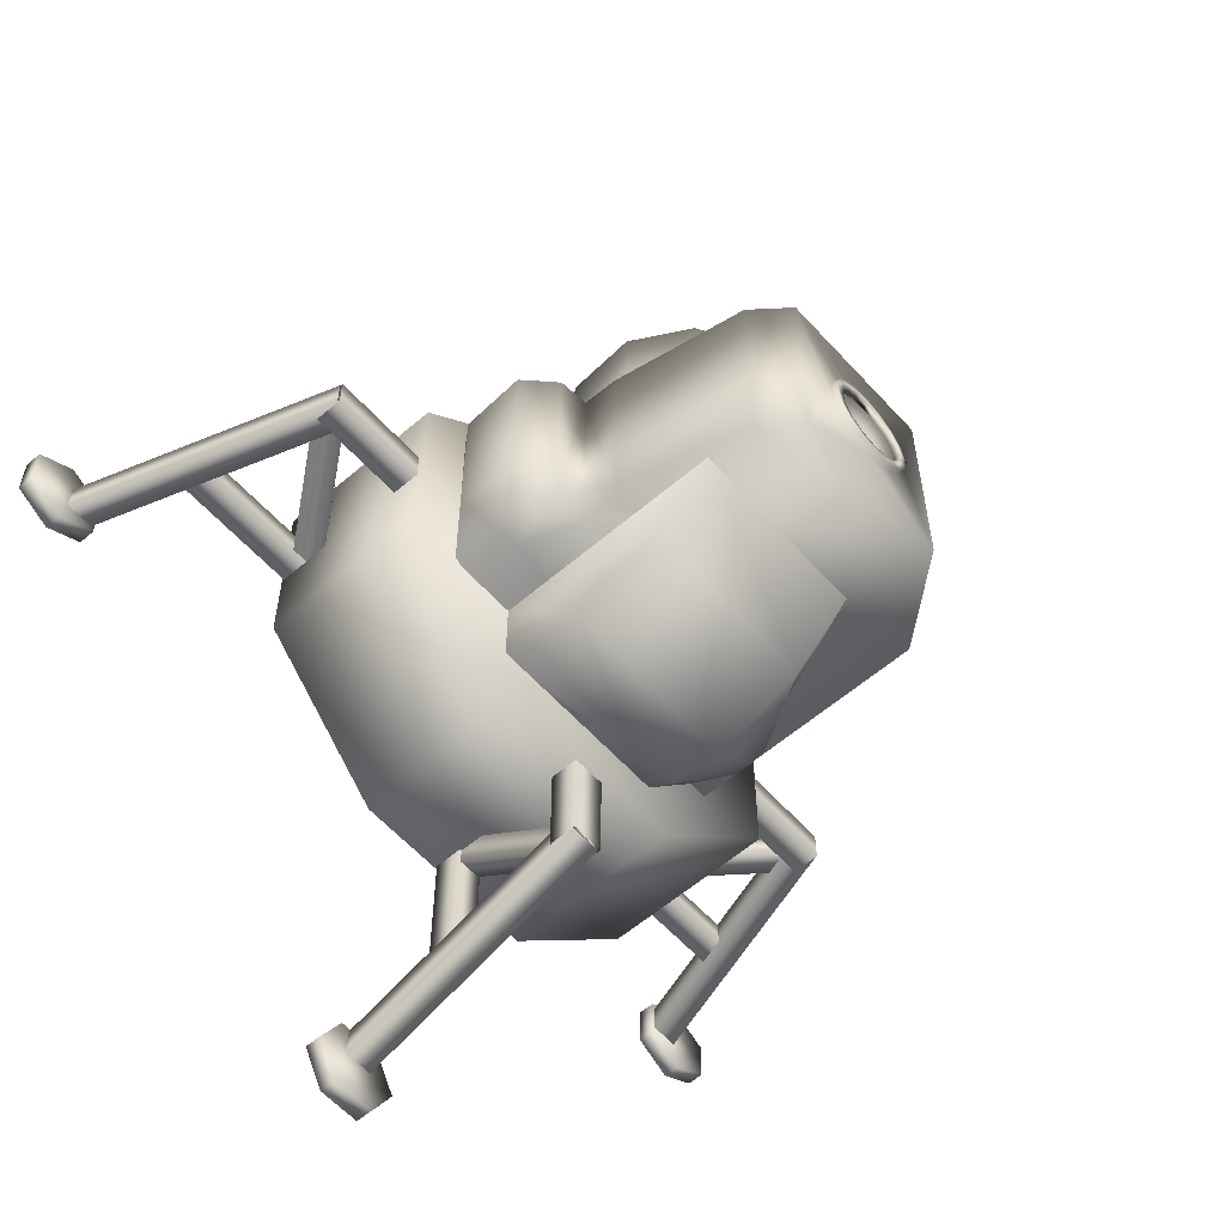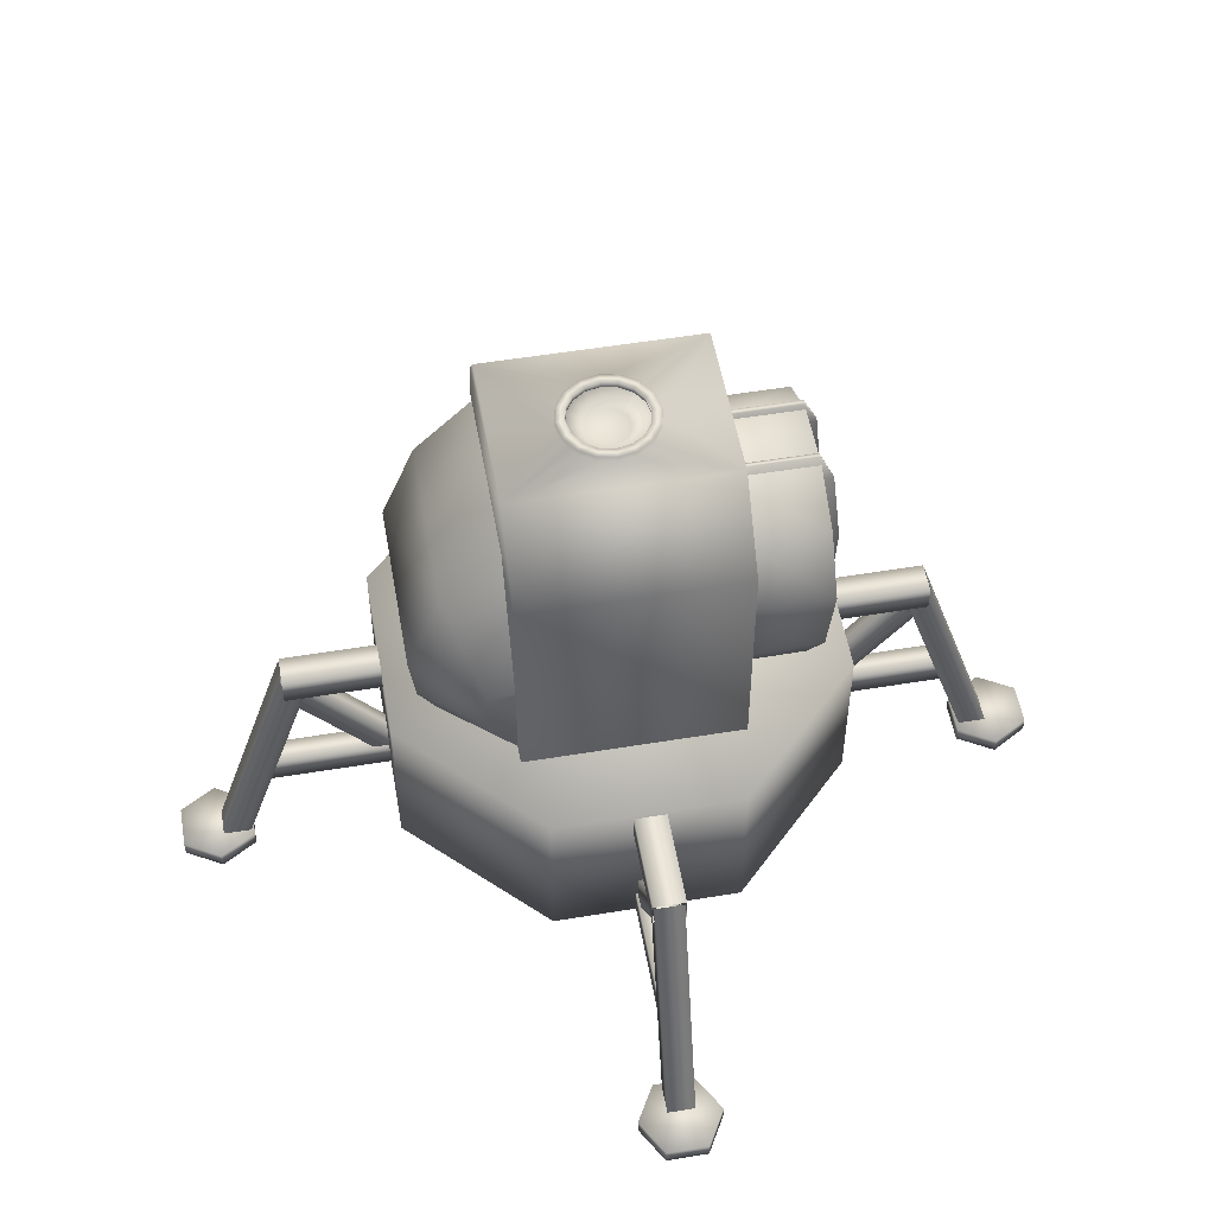
<metadata>
{"format":"obj","ext":"obj","renderer":"f3d","projection":"perspective","resolution":1024,"background":"white","views":[{"elev":-58.8,"azim":131.5,"up":"+Z"},{"elev":53.6,"azim":-100.0,"up":"+Y"}]}
</metadata>
<code>
o LunarLander.Display
v -0.3455 0.1276 -0.1339
v -0.3455 -0.1349 0.1532
v -0.3455 0.1276 0.1532
v -0.1425 -0.1349 -0.3368
v 0.3474 -0.1349 -0.1339
v -0.1425 0.1276 0.3561
v 0.1445 0.1276 0.3561
v 0.3474 0.1276 0.1532
v 0.1445 0.1276 -0.3368
v -0.1425 0.1276 -0.3368
v -0.3455 -0.1349 -0.1339
v 0.3474 0.1276 -0.1339
v 0.1445 -0.1349 -0.3368
v -0.1425 -0.1349 0.3561
v 0.1445 -0.1349 0.3561
v 0.3474 -0.1349 0.1532
v -0.008068 0.605 -0.05047
v 0.01489 0.6145 -0.0459
v -0.008068 0.6145 -0.05047
v 0.01489 0.6048 -0.0459
v 0.03436 0.6145 -0.0329
v 0.05193 0.6145 0.00953
v 0.04736 0.6047 -0.01343
v 0.05193 0.6047 0.00953
v 0.04736 0.6047 0.03249
v 0.04736 0.6145 0.03249
v 0.03436 0.6048 0.05196
v 0.03436 0.6145 0.05196
v 0.03105 0.6048 0.05417
v 0.01489 0.6048 0.06496
v 0.01489 0.6145 0.06496
v -0.008068 0.605 0.06953
v -0.008068 0.6145 0.06953
v -0.03103 0.6051 0.06496
v -0.03103 0.6145 0.06496
v -0.05049 0.6052 0.05196
v -0.05049 0.6145 0.05196
v -0.08307 0.6145 0.00953
v -0.06807 0.6145 0.00953
v -0.0635 0.6145 -0.01343
v 0.06122 0.6145 0.03823
v -0.02044 -0.08971 -0.5512
v -0.02044 -0.1313 -0.3069
v -0.02044 -0.08971 -0.3069
v 0.4722 0.1059 0.0246
v 0.3541 -0.112 0.0246
v 0.5049 0.08024 0.0246
v 0.3175 -0.08971 0.02745
v 0.5618 -0.1313 0.02745
v 0.5618 -0.08971 0.02745
v 0.3175 -0.1313 -0.01178
v 0.5618 -0.1313 -0.01178
v 0.3541 -0.112 -0.00893
v 0.5049 0.08024 -0.00893
v 0.01879 -0.08971 -0.3069
v 0.5618 -0.08971 -0.01178
v 0.3175 -0.08971 -0.01178
v 0.4722 0.1059 -0.00893
v 0.01879 -0.1313 -0.5512
v -0.02044 -0.1313 -0.5512
v 0.01879 -0.08971 -0.5512
v 0.3214 -0.08637 0.0246
v 0.3214 -0.08637 -0.00893
v -0.05669 0.3461 0.3361
v -0.07113 0.2137 0.3241
v -0.03812 0.5082 0.149
v 0.01594 0.08024 -0.4942
v -0.01759 -0.112 -0.3435
v -0.01759 0.08024 -0.4942
v 0.01594 0.1059 -0.4615
v 0.01594 -0.112 -0.3435
v -0.01759 0.1059 -0.4615
v -0.5599 -0.08971 0.03107
v -0.3156 -0.1313 0.03107
v -0.3156 -0.08971 0.03107
v -0.5599 -0.1313 0.03107
v -0.3156 -0.1313 -0.008158
v -0.3156 -0.08971 -0.008158
v -0.5599 -0.1313 -0.008158
v -0.5599 -0.08971 -0.008158
v -0.5029 0.08024 -0.005309
v -0.3521 -0.112 0.02822
v -0.5029 0.08024 0.02822
v 0.01956 0.1059 0.4808
v -0.01397 -0.08637 0.3301
v -0.01397 0.1059 0.4808
v 0.01594 -0.08637 -0.3108
v -0.01759 -0.08637 -0.3108
v -0.3194 -0.08637 0.02822
v 0.05759 0.4595 0.3244
v 0.06184 0.507 0.3022
v 0.05394 0.5065 0.3022
v -0.4702 0.1059 -0.005309
v -0.3521 -0.112 -0.005309
v -0.01397 0.08024 0.5135
v 0.01956 -0.112 0.3628
v 0.01956 0.08024 0.5135
v 0.02241 -0.08971 0.5705
v 0.02241 -0.1313 0.3262
v 0.02241 -0.08971 0.3262
v -0.01682 -0.08971 0.5705
v -0.01682 -0.08971 0.3262
v -0.01682 -0.1313 0.5705
v 0.02241 -0.1313 0.5705
v -0.01682 -0.1313 0.3262
v -0.3194 -0.08637 -0.005309
v -0.4702 0.1059 0.02822
v -0.01397 -0.112 0.3628
v 0.05382 0.5064 0.149
v 0.08217 0.1036 0.2579
v 0.07476 0.2108 0.3241
v 0.01879 -0.1313 -0.3069
v -0.05194 0.4624 0.3244
v -0.06455 0.347 0.3361
v -0.079 0.2145 0.3241
v -0.04599 0.5091 0.149
v -0.09067 0.1077 0.2579
v 0.17 0.4772 -0.1548
v -0.1108 0.3834 -0.2477
v -0.1109 0.4772 -0.1548
v 0.17 0.1238 -0.2598
v -0.111 0.1237 -0.2598
v -0.1108 0.1703 -0.2918
v 0.07348 0.3443 0.3361
v 0.06559 0.3437 0.3361
v 0.17 0.1702 -0.2919
v 0.17 0.2483 -0.3014
v 0.17 0.124 -0.1523
v 0.17 0.3835 -0.2478
v -0.111 0.2484 -0.3014
v -0.2011 0.2332 -0.2084
v -0.2012 0.2032 -0.205
v -0.2011 0.1241 -0.1523
v -0.2012 0.267 -0.1538
v -0.08277 0.1071 0.2893
v 0.08265 0.2113 0.3241
v 0.06171 0.507 0.149
v 0.06548 0.4601 0.3244
v 0.09003 0.1044 0.2893
v 0.09006 0.1041 0.2579
v -0.04408 0.4615 0.3244
v 0.01956 -0.08637 0.3301
v -0.08281 0.1069 0.2579
v -0.2014 0.2564 -0.1978
v -0.03833 0.5083 0.3022
v -0.04619 0.5091 0.3022
v 0.08214 0.1038 0.2893
v 0.3175 -0.1313 0.02745
v -0.09063 0.1079 0.2893
v -0.0635 0.6052 0.03249
v -0.03103 0.6051 -0.0459
v -0.03103 0.6145 -0.0459
v 0.03436 0.6048 -0.0329
v 0.04736 0.6145 -0.01343
v 0.03105 0.6048 0.05417
v 0.01489 0.6048 0.06496
v -0.06807 0.6053 0.00953
v -0.03988 0.6051 -0.03999
v -0.05049 0.6145 -0.0329
v -0.05049 0.6052 -0.0329
v -0.03988 0.6051 -0.03999
v -0.0635 0.6052 -0.01343
v -0.0635 0.6145 0.03249
v -0.0635 0.6052 -0.01343
v -0.0403 0.5898 0.009404
v -0.03785 0.5898 -0.002933
v -0.03103 0.6051 0.06496
v -0.03086 0.5897 0.0322
v -0.05049 0.6052 0.05196
v -0.06807 0.6053 0.00953
v -0.0635 0.6052 0.03249
v 0.03436 0.6048 0.05196
v 0.05193 0.6047 0.00953
v 0.04736 0.6047 0.03249
v 0.03436 0.6048 -0.0329
v 0.04736 0.6047 -0.01343
v -0.008068 0.605 0.06953
v -0.03103 0.6051 -0.0459
v -0.008068 0.605 -0.05047
v -0.05049 0.6052 -0.0329
v 0.01489 0.6048 -0.0459
v -0.008062 0.5895 0.04164
v 0.004276 0.5894 0.03919
v 0.01296 0.5893 0.03339
v -0.008062 0.5895 -0.02284
v -0.0204 0.5896 -0.02038
v -0.02515 0.5897 -0.01721
v 0.004276 0.5894 -0.02038
v 0.01473 0.5893 -0.01339
v -0.03785 0.5898 0.02174
v 0.02172 0.5893 0.02174
v 0.01473 0.5893 0.0322
v -0.03086 0.5897 -0.01339
v 0.02172 0.5893 -0.002933
v -0.0204 0.5896 0.03919
v 0.02418 0.5892 0.009404
v 0.04496 0.6145 -0.0435
v 0.02063 0.6145 -0.05976
v -0.008068 0.6145 -0.06547
v -0.03677 0.6145 -0.05976
v -0.0611 0.6145 -0.0435
v -0.07736 0.6145 -0.01917
v -0.07736 0.6145 0.03823
v -0.0611 0.6145 0.06256
v -0.03677 0.6145 0.07882
v -0.008068 0.6145 0.08453
v 0.02063 0.6145 0.07882
v 0.04496 0.6145 0.06256
v 0.06693 0.6145 0.00953
v 0.06122 0.6145 -0.01917
v 0.5865 -0.2857 -0.01353
v 0.458 0.1019 0.0292
v 0.458 0.1019 -0.01353
v 0.06643 -0.2661 -0.621
v 0.03401 -0.2661 -0.6771
v -0.03083 -0.2661 -0.5648
v 0.5754 -0.2661 -0.02217
v 0.5754 -0.2911 -0.02217
v 0.5754 -0.2911 0.04267
v 0.03401 -0.2911 -0.5648
v -0.03083 -0.2911 -0.5648
v 0.03401 -0.2911 -0.6771
v 0.5754 -0.2661 0.04267
v 0.02357 0.1191 -0.3141
v -0.02522 0.1191 -0.4848
v -0.02522 0.1191 -0.3141
v 0.3248 0.1191 0.03223
v 0.4955 0.1191 -0.01656
v 0.3248 0.1191 -0.01656
v 0.4955 0.07753 0.03223
v 0.3248 0.07753 -0.01656
v 0.4955 0.07753 -0.01656
v -0.06325 -0.2661 -0.621
v 0.4955 0.1191 0.03223
v 0.02357 0.07753 -0.4848
v 0.02357 0.1191 -0.4848
v 0.6253 -0.2709 -0.01353
v 0.6316 -0.2911 0.07509
v 0.6316 -0.2661 0.07509
v 0.6316 -0.2661 -0.05459
v -0.6858 -0.2661 0.04146
v -0.6296 -0.2911 0.07388
v -0.6296 -0.2661 0.07388
v 0.4969 0.1166 0.0292
v 0.6253 -0.2709 0.0292
v -0.02522 0.07753 -0.3141
v 0.6877 -0.2911 0.04267
v 0.6877 -0.2661 0.04267
v 0.03401 -0.2661 -0.5648
v 0.06643 -0.2911 -0.621
v 0.02054 -0.2709 -0.6147
v 0.02054 0.1019 -0.4474
v 0.02054 -0.2857 -0.5758
v -0.02219 -0.2709 -0.6147
v 0.02054 0.1166 -0.4863
v 0.02416 -0.2709 0.634
v -0.01857 0.1166 0.5055
v -0.01857 -0.2709 0.634
v -0.5845 -0.2857 0.03282
v -0.4561 0.1019 -0.009913
v -0.4561 0.1019 0.03282
v 0.0328 -0.2661 0.6964
v 0.06522 -0.2911 0.6402
v 0.06522 -0.2661 0.6402
v -0.5735 -0.2661 0.04146
v -0.6858 -0.2661 -0.02338
v -0.03083 -0.2661 -0.6771
v -0.06325 -0.2911 -0.621
v -0.6233 -0.2709 0.03282
v -0.3228 0.1191 -0.01294
v -0.4935 0.1191 0.03585
v -0.3228 0.1191 0.03585
v -0.6233 -0.2709 -0.009913
v -0.5845 -0.2857 -0.009913
v -0.4935 0.07753 -0.01294
v -0.4935 0.1191 -0.01294
v -0.3228 0.07753 0.03585
v -0.4935 0.07753 0.03585
v -0.5735 -0.2911 0.04146
v -0.5735 -0.2661 -0.02338
v -0.6296 -0.2911 -0.0558
v -0.6296 -0.2661 -0.0558
v 0.6877 -0.2661 -0.02217
v 0.6316 -0.2911 -0.05459
v -0.6858 -0.2911 0.04146
v -0.6858 -0.2911 -0.02338
v 0.02719 0.1191 0.5041
v -0.0216 0.1191 0.3334
v -0.0216 0.1191 0.5041
v -0.01857 0.1019 0.4667
v -0.01857 -0.2857 0.5951
v 0.02719 0.07753 0.3334
v 0.02719 0.1191 0.3334
v 0.02416 -0.2857 0.5951
v 0.02416 0.1019 0.4667
v -0.0216 0.07753 0.5041
v 0.0328 -0.2661 0.5841
v -0.03204 -0.2911 0.5841
v -0.03204 -0.2661 0.5841
v 0.0328 -0.2911 0.5841
v 0.02719 0.07753 0.5041
v -0.0216 0.07753 0.3334
v -0.4949 0.1166 -0.009913
v -0.4949 0.1166 0.03282
v -0.02219 0.1166 -0.4863
v -0.03204 -0.2661 0.6964
v 0.0328 -0.2911 0.6964
v 0.6877 -0.2911 -0.02217
v -0.02219 0.1019 -0.4474
v 0.5865 -0.2857 0.0292
v -0.02219 -0.2857 -0.5758
v -0.03083 -0.2911 -0.6771
v -0.02522 0.07753 -0.4848
v -0.06446 -0.2911 0.6402
v -0.03204 -0.2911 0.6964
v -0.5735 -0.2911 -0.02338
v 0.02357 0.07753 -0.3141
v -0.06446 -0.2661 0.6402
v 0.02416 0.1166 0.5055
v 0.3248 0.07753 0.03223
v -0.3228 0.07753 -0.01294
v 0.4969 0.1166 -0.01353
v -0.0483 0.3601 0.2474
v 0.05885 0.1159 0.2503
v 0.05941 0.3597 0.2474
v -0.1853 0.3613 0.1768
v -0.1876 0.2632 0.2931
v -0.1853 0.3613 0.3047
v -0.1392 0.1776 0.2831
v -0.0483 0.3596 0.3047
v 0.1913 0.357 0.3043
v 0.1913 0.357 0.1768
v 0.1429 0.4432 0.1768
v -0.227 0.1225 0.1774
v -0.227 0.4863 0.1774
v -0.227 0.4863 -0.1581
v 0.1676 0.5498 -0.1581
v 0.2039 0.3467 -0.1581
v -0.1288 0.6055 -0.1581
v 0.3096 0.2617 0.1335
v 0.2577 0.2951 -0.1387
v 0.2577 0.2951 0.1579
v 0.1239 0.6043 0.1774
v 0.1239 0.6043 -0.1581
v -0.08832 0.1175 0.2768
v -0.04994 0.1173 0.2768
v 0.3091 0.1704 0.1197
v 0.2644 0.1184 -0.1581
v 0.3091 0.1704 -0.1004
v 0.2039 0.3467 0.1774
v 0.1676 0.5498 0.1774
v 0.3096 0.2617 -0.1142
v 0.2052 0.2924 0.1774
v 0.2052 0.2924 -0.1581
v 0.2348 0.2054 -0.1581
v -0.227 0.1225 -0.1581
v -0.1288 0.6055 0.1774
v 0.05941 0.3592 0.3046
v 0.1366 0.1744 0.2827
v 0.1366 0.1731 0.1768
v 0.1891 0.2581 0.1768
v 0.1429 0.4432 0.3048
v 0.05665 0.4936 0.1768
v -0.1877 0.2625 0.1768
v -0.1391 0.1763 0.1768
v -0.04428 0.4948 0.1768
v -0.04428 0.4948 0.3049
v 0.05665 0.4936 0.3049
v 0.08342 0.1164 0.2766
v 0.08334 0.1148 0.1768
v -0.1328 0.4464 0.1768
v 0.189 0.2588 0.2926
v -0.1328 0.4464 0.3049
v 0.05885 0.117 0.2768
v 0.2644 0.1184 0.1774
v -0.04995 0.1162 0.2503
v -0.08824 0.1159 0.1768
v 0.2348 0.2054 0.1774
v 0.04496 0.6047 -0.0435
v 0.06122 0.6046 -0.01917
v -0.03677 0.6051 0.07882
v -0.08307 0.6053 0.00953
v -0.07736 0.6053 0.03823
v 0.03991 0.6047 0.06594
v -0.008068 0.605 0.08453
v 0.06122 0.6046 0.03823
v -0.03677 0.6051 -0.05976
v -0.008068 0.605 -0.06547
v 0.06693 0.6046 0.00953
v -0.07736 0.6053 -0.01917
v -0.0611 0.6052 0.06256
v -0.0611 0.6052 -0.0435
v 0.02063 0.6048 -0.05976
v 0.04496 0.6047 0.06256
v -0.04874 0.6052 -0.05176
v 0.02063 0.6048 0.07882
f 1 2 3
f 2 4 5
f 6 7 8
f 1 3 6
f 6 8 9
f 10 11 1
f 12 5 13
f 3 2 14
f 7 15 16
f 9 13 4
f 8 5 12
f 5 15 2
f 4 13 5
f 2 11 4
f 8 16 5
f 10 4 11
f 5 16 15
f 9 1 6
f 8 12 9
f 9 10 1
f 15 14 2
f 6 14 15
f 7 16 8
f 3 14 6
f 12 13 9
f 6 15 7
f 1 11 2
f 9 4 10
f 17 18 19
f 20 21 18
f 22 23 24
f 22 25 26
f 26 27 28
f 29 30 31
f 31 32 33
f 33 34 35
f 35 36 37
f 38 39 40
f 22 26 41
f 42 43 44
f 45 46 47
f 48 49 50
f 49 51 52
f 47 53 54
f 55 42 44
f 48 56 57
f 53 58 54
f 59 43 60
f 55 59 61
f 62 58 63
f 42 60 43
f 64 65 66
f 67 68 69
f 70 71 67
f 68 72 69
f 73 74 75
f 76 77 74
f 78 79 80
f 81 82 83
f 78 73 75
f 84 85 86
f 87 72 88
f 89 83 82
f 90 91 92
f 93 94 81
f 95 96 97
f 98 99 100
f 100 101 98
f 102 103 101
f 104 105 99
f 106 107 89
f 96 84 97
f 86 108 95
f 109 110 111
f 47 46 53
f 55 112 59
f 62 45 58
f 95 108 96
f 64 113 114
f 65 114 115
f 116 117 115
f 118 119 120
f 78 80 73
f 81 94 82
f 121 122 123
f 76 79 77
f 124 125 111
f 126 127 128
f 127 129 128
f 127 126 123
f 121 126 128
f 127 130 119
f 131 130 123
f 132 133 134
f 131 132 134
f 135 65 115
f 125 90 109
f 124 136 137
f 138 124 137
f 136 139 140
f 68 88 72
f 118 129 119
f 65 64 114
f 140 137 136
f 125 124 138
f 64 141 113
f 67 71 68
f 70 87 71
f 106 93 107
f 96 142 84
f 86 85 108
f 104 103 105
f 59 112 43
f 102 105 103
f 98 104 99
f 93 106 94
f 100 102 101
f 87 70 72
f 84 142 85
f 90 138 91
f 89 107 83
f 65 135 143
f 143 66 65
f 144 119 130
f 141 64 66
f 119 134 120
f 111 125 109
f 90 92 109
f 73 76 74
f 141 145 146
f 147 139 136
f 115 114 116
f 114 113 116
f 132 123 122
f 134 144 131
f 53 63 58
f 113 146 116
f 145 66 116
f 137 109 92
f 56 52 51
f 48 50 56
f 55 61 42
f 49 148 51
f 131 123 132
f 127 123 130
f 129 118 128
f 78 77 79
f 127 119 129
f 119 144 134
f 121 123 126
f 124 111 136
f 132 122 133
f 117 149 115
f 145 116 146
f 135 115 149
f 147 136 111
f 45 62 46
f 137 92 91
f 56 51 57
f 144 130 131
f 66 145 141
f 48 148 49
f 110 147 111
f 141 146 113
f 137 91 138
f 125 138 90
f 150 37 36
f 151 19 152
f 153 154 21
f 30 155 156
f 157 40 39
f 158 152 159
f 158 160 161
f 162 159 40
f 157 163 150
f 164 165 166
f 167 168 169
f 162 170 164
f 150 169 171
f 29 172 155
f 25 173 174
f 23 175 176
f 32 156 177
f 17 178 179
f 27 174 172
f 157 171 170
f 180 164 160
f 153 181 175
f 34 177 167
f 20 179 181
f 24 176 173
f 36 167 169
f 151 161 178
f 182 183 184
f 185 186 187
f 175 188 189
f 171 168 190
f 173 191 174
f 181 185 188
f 170 190 165
f 174 192 172
f 161 186 178
f 155 183 156
f 161 193 187
f 155 192 184
f 175 194 176
f 156 182 177
f 160 166 193
f 177 195 167
f 176 196 173
f 179 186 185
f 17 20 18
f 20 153 21
f 22 154 23
f 22 24 25
f 26 25 27
f 31 28 29
f 28 27 29
f 31 30 32
f 33 32 34
f 35 34 36
f 18 21 197
f 197 198 18
f 198 199 18
f 199 200 19
f 200 201 152
f 19 200 152
f 201 202 40
f 202 38 40
f 38 203 163
f 203 204 37
f 204 205 35
f 205 206 35
f 206 207 33
f 207 208 31
f 33 207 31
f 208 28 31
f 19 18 199
f 206 33 35
f 204 35 37
f 159 152 201
f 40 159 201
f 203 37 163
f 38 163 39
f 28 208 26
f 208 41 26
f 41 209 22
f 209 210 22
f 210 197 154
f 197 21 154
f 210 154 22
f 150 163 37
f 151 17 19
f 153 23 154
f 30 29 155
f 157 162 40
f 159 180 158
f 158 151 152
f 158 180 160
f 162 180 159
f 157 39 163
f 164 170 165
f 167 195 168
f 162 157 170
f 150 36 169
f 29 27 172
f 25 24 173
f 23 153 175
f 32 30 156
f 17 151 178
f 27 25 174
f 157 150 171
f 180 162 164
f 153 20 181
f 34 32 177
f 20 17 179
f 24 23 176
f 36 34 167
f 151 158 161
f 184 187 168
f 187 193 166
f 165 187 166
f 165 190 187
f 190 168 187
f 168 195 184
f 195 182 184
f 187 184 194
f 184 192 191
f 196 184 191
f 196 194 184
f 194 189 187
f 189 188 187
f 188 185 187
f 175 181 188
f 171 169 168
f 173 196 191
f 181 179 185
f 170 171 190
f 174 191 192
f 161 187 186
f 155 184 183
f 161 160 193
f 155 172 192
f 175 189 194
f 156 183 182
f 160 164 166
f 177 182 195
f 176 194 196
f 179 178 186
f 211 212 213
f 214 215 216
f 217 218 219
f 220 221 222
f 217 219 223
f 224 225 226
f 227 228 229
f 230 231 232
f 233 221 216
f 227 230 234
f 224 235 236
f 228 231 229
f 213 237 211
f 223 238 239
f 240 218 217
f 241 242 243
f 237 244 245
f 225 246 226
f 239 247 248
f 249 220 250
f 217 223 239
f 251 252 253
f 247 238 219
f 254 255 251
f 256 257 258
f 216 220 249
f 214 222 215
f 259 260 261
f 262 263 264
f 243 265 266
f 249 250 214
f 267 268 233
f 221 268 222
f 261 269 259
f 270 271 272
f 273 260 274
f 270 275 276
f 275 277 278
f 243 279 265
f 280 281 282
f 283 284 240
f 266 285 241
f 282 286 266
f 287 288 289
f 258 290 291
f 287 292 293
f 294 290 295
f 214 250 222
f 288 296 289
f 295 256 294
f 297 298 299
f 264 300 297
f 301 302 292
f 303 269 304
f 254 305 255
f 306 307 262
f 306 262 264
f 283 308 284
f 284 308 247
f 243 242 279
f 309 305 254
f 245 212 310
f 311 253 252
f 222 250 220
f 283 240 217
f 248 283 217
f 239 248 217
f 268 312 222
f 235 246 313
f 267 312 268
f 248 308 283
f 299 298 314
f 307 315 300
f 315 314 300
f 285 286 279
f 286 281 279
f 281 316 279
f 215 267 216
f 265 280 266
f 280 282 266
f 265 279 316
f 215 312 267
f 314 298 300
f 271 277 272
f 267 233 216
f 248 247 308
f 216 249 214
f 215 222 312
f 245 244 212
f 262 307 263
f 235 317 246
f 271 278 277
f 266 241 243
f 259 274 260
f 279 242 285
f 265 316 280
f 299 318 306
f 264 297 306
f 297 299 306
f 306 315 307
f 216 221 220
f 301 296 302
f 264 263 300
f 303 273 269
f 299 314 318
f 295 319 256
f 256 319 257
f 300 263 307
f 297 300 298
f 288 302 296
f 287 301 292
f 239 238 247
f 287 293 288
f 258 257 290
f 294 291 290
f 282 281 286
f 266 286 285
f 218 284 247
f 280 316 281
f 230 320 231
f 227 320 230
f 224 317 235
f 233 268 221
f 275 321 277
f 219 218 247
f 251 255 252
f 211 310 212
f 270 321 275
f 273 303 260
f 237 322 244
f 240 284 218
f 318 314 315
f 224 236 225
f 227 234 228
f 241 285 242
f 270 276 271
f 311 252 309
f 309 254 311
f 261 304 269
f 318 315 306
f 213 322 237
f 223 219 238
f 228 232 231
f 225 313 246
f 323 324 325
f 326 327 328
f 327 329 330
f 331 332 333
f 334 335 336
f 337 338 339
f 340 341 342
f 343 337 344
f 329 345 346
f 347 348 349
f 328 327 330
f 350 337 351
f 347 352 340
f 353 341 354
f 353 338 350
f 355 356 354
f 357 336 335
f 323 325 358
f 359 360 361
f 362 333 363
f 364 365 329
f 366 367 368
f 369 370 360
f 371 326 328
f 368 367 330
f 336 339 338
f 354 356 336
f 362 368 358
f 358 368 330
f 372 361 332
f 338 354 336
f 367 373 330
f 366 371 373
f 357 339 336
f 353 354 338
f 347 349 352
f 369 359 374
f 353 342 341
f 350 338 337
f 359 372 358
f 340 352 341
f 343 351 337
f 347 375 348
f 372 331 358
f 325 324 374
f 323 330 346
f 323 376 324
f 334 336 356
f 349 355 352
f 352 355 341
f 354 341 355
f 372 332 331
f 365 377 345
f 339 344 337
f 351 343 357
f 334 353 335
f 353 350 335
f 350 351 357
f 373 328 330
f 366 368 363
f 362 363 368
f 364 329 327
f 369 360 359
f 359 361 372
f 371 328 373
f 366 373 367
f 323 358 330
f 326 364 327
f 346 330 329
f 331 333 362
f 334 378 353
f 350 357 335
f 358 331 362
f 365 345 329
f 358 374 359
f 325 374 358
f 323 346 376
f 344 379 380
f 381 206 205
f 382 203 38
f 383 204 203
f 384 208 207
f 385 207 206
f 386 209 41
f 387 199 388
f 380 209 389
f 379 210 380
f 382 202 390
f 391 383 357
f 390 201 392
f 388 198 393
f 394 41 208
f 391 205 204
f 393 197 379
f 395 201 200
f 394 384 343
f 339 395 387
f 339 387 388
f 386 394 343
f 389 386 343
f 344 339 388
f 344 388 393
f 389 343 344
f 380 389 344
f 344 393 379
f 343 384 396
f 343 396 385
f 392 395 339
f 390 392 339
f 357 343 385
f 357 385 381
f 390 339 382
f 339 357 382
f 357 381 391
f 383 382 357
f 381 385 206
f 382 383 203
f 383 391 204
f 207 396 384
f 384 394 208
f 385 396 207
f 386 389 209
f 387 200 199
f 380 210 209
f 379 197 210
f 382 38 202
f 390 202 201
f 388 199 198
f 394 386 41
f 391 381 205
f 393 198 197
f 200 387 395
f 395 392 201
f 353 378 342
f 342 378 340
f 334 375 378
f 340 378 347
f 347 378 375
f 348 355 349
f 355 348 356

</code>
